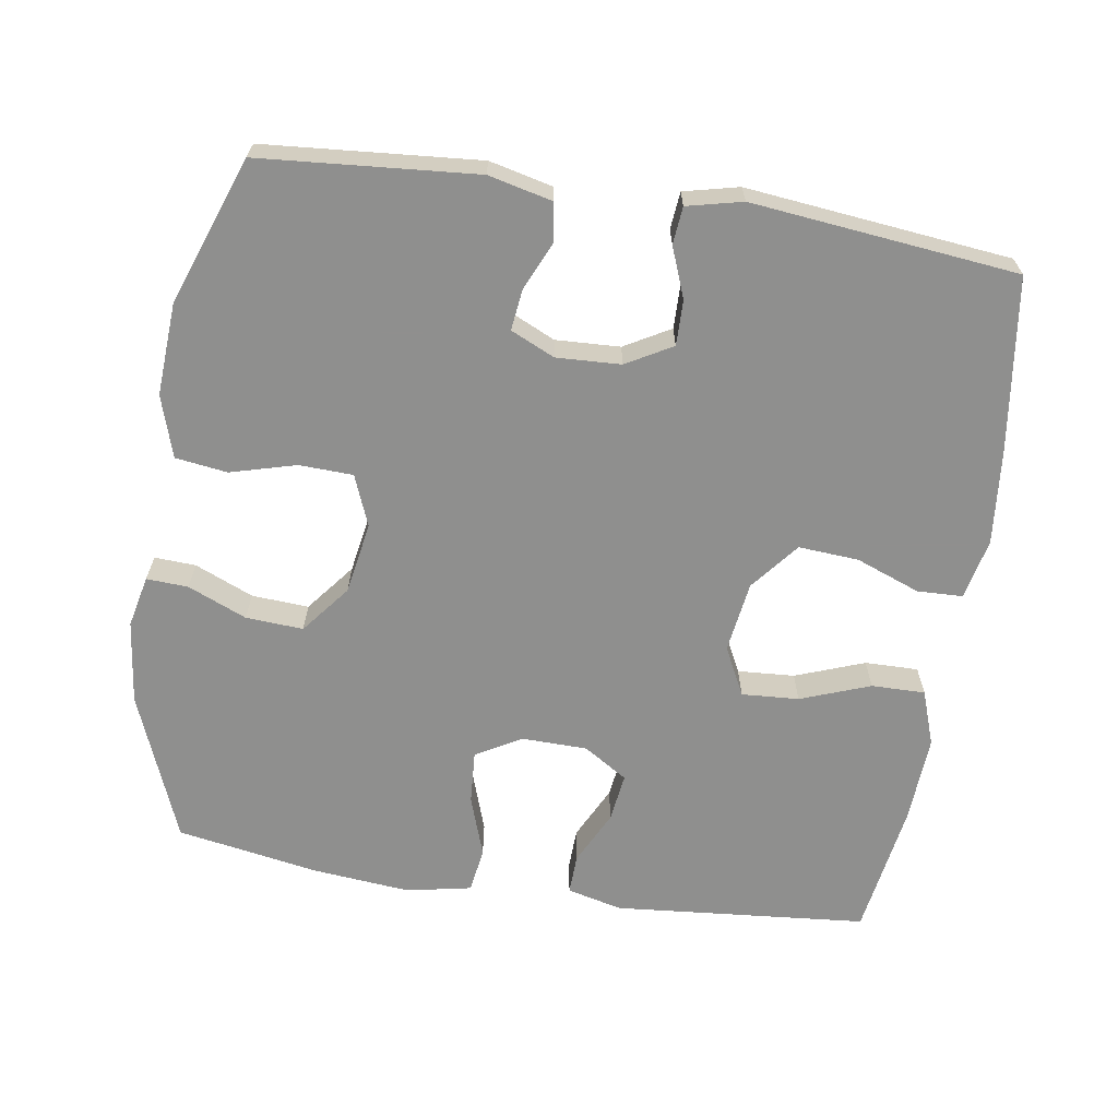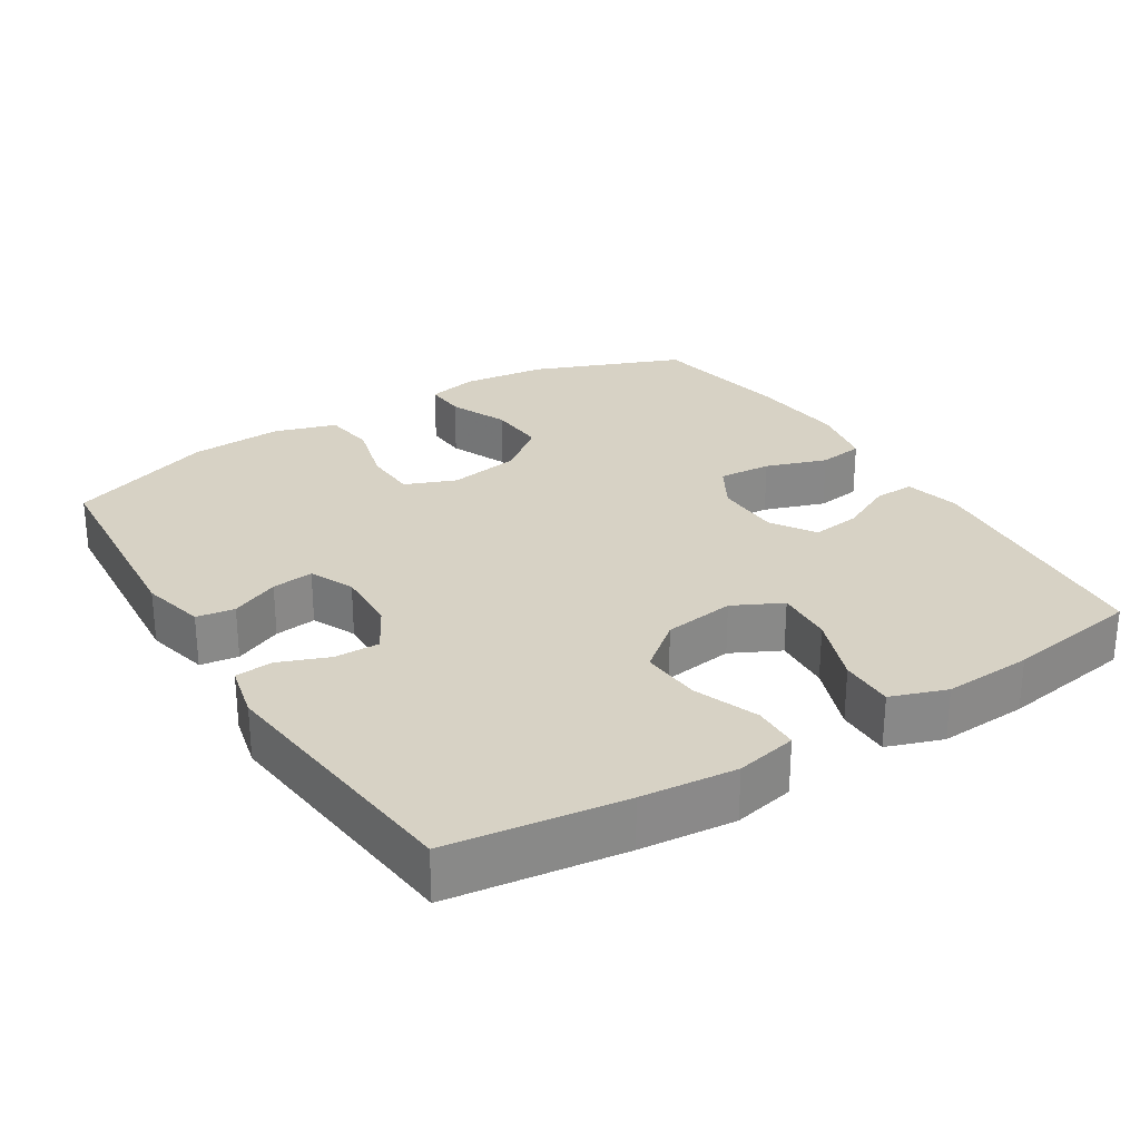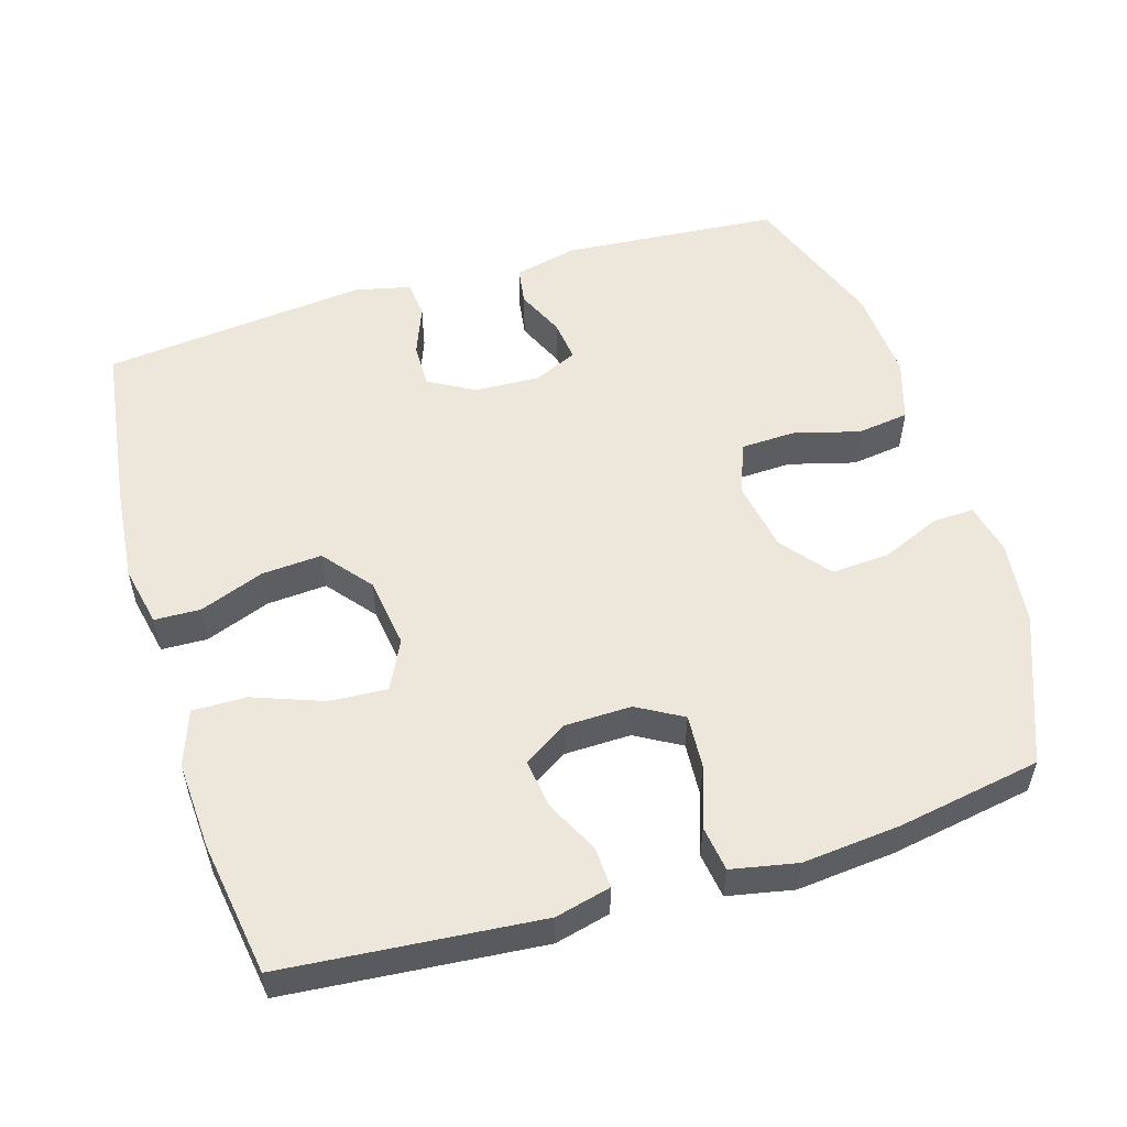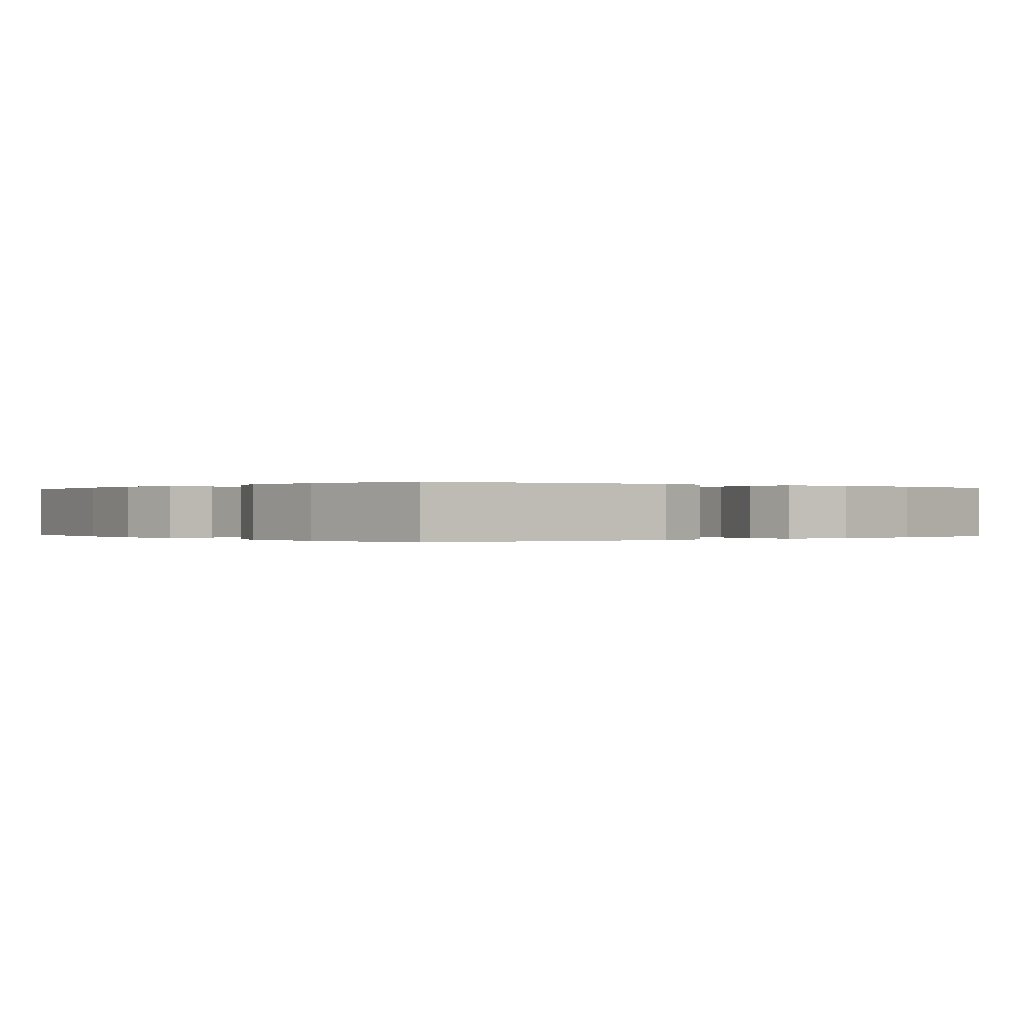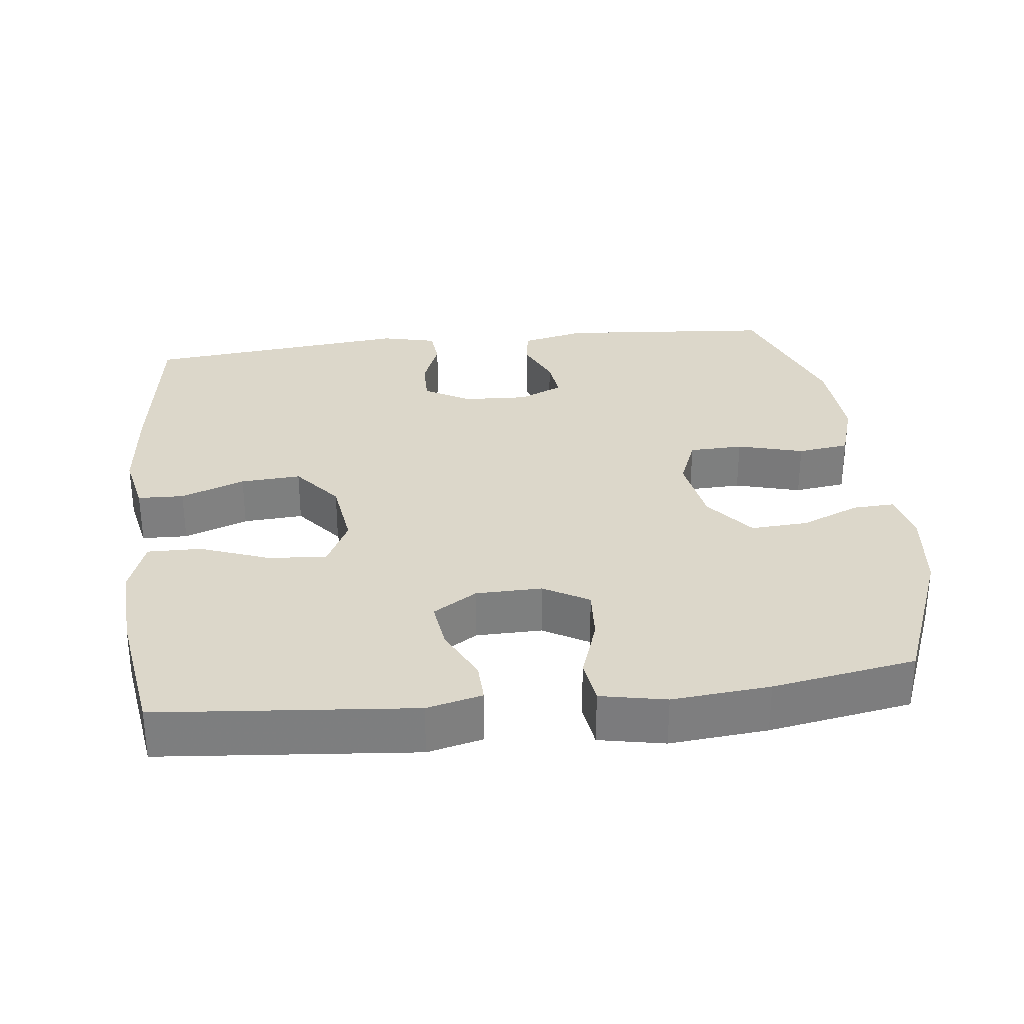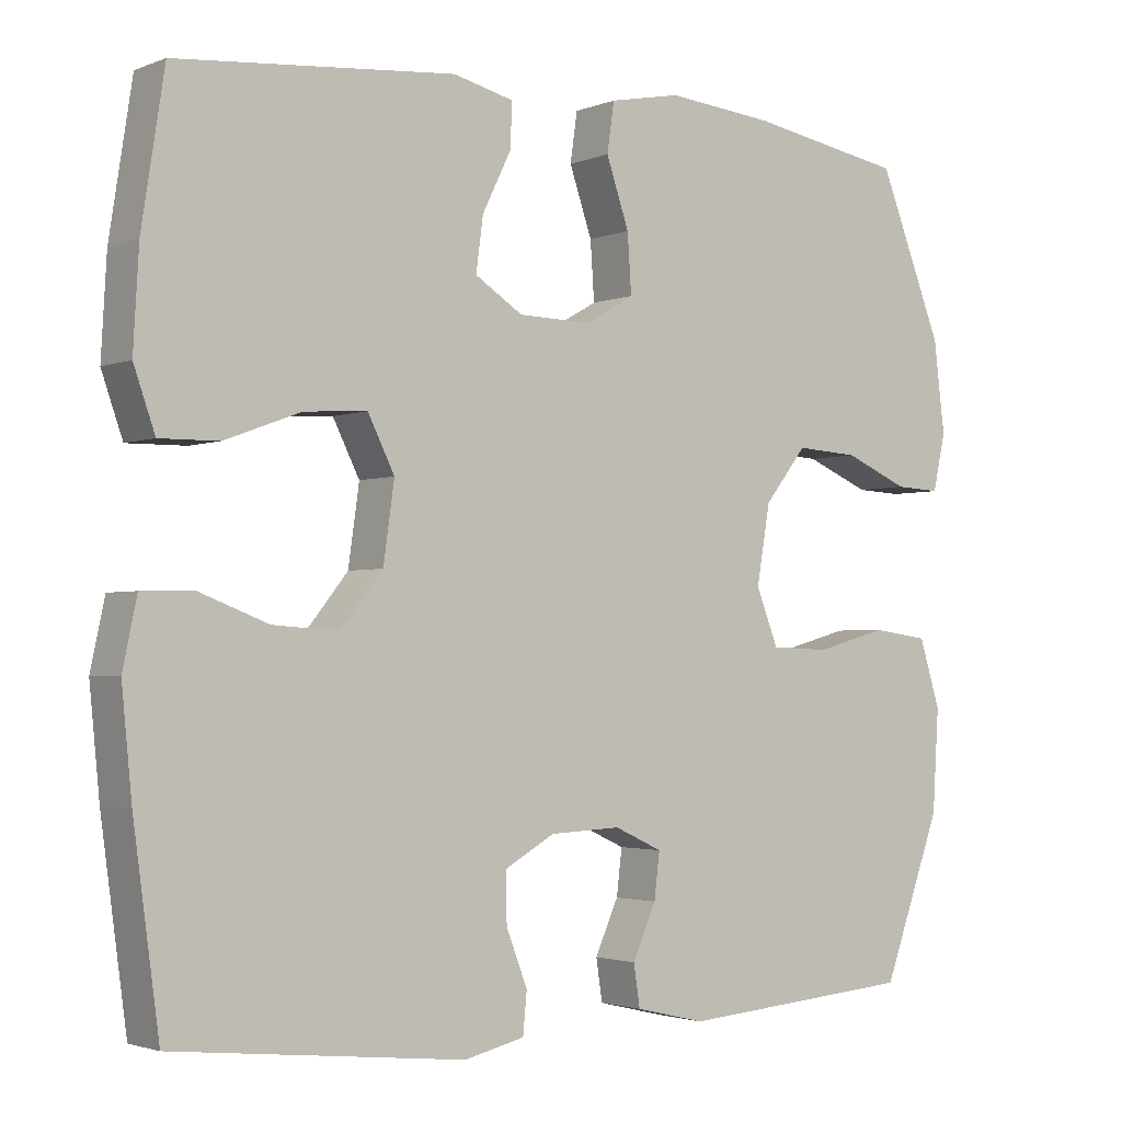
<metadata>
{"format":"obj","ext":"obj","renderer":"f3d","projection":"perspective","resolution":1024,"background":"white","views":[{"elev":-65.3,"azim":171.2,"up":"+Y"},{"elev":27.4,"azim":-122.0,"up":"+Y"},{"elev":53.9,"azim":-16.9,"up":"+Y"},{"elev":-0.0,"azim":-38.2,"up":"+Y"},{"elev":30.8,"azim":-6.5,"up":"+Y"},{"elev":-2.4,"azim":-36.7,"up":"+Z"}]}
</metadata>
<code>
v -0.5 0.07 -0.5
v -0.533 0.07 -0.258
v -0.546 0.07 -0.126
v -0.528 0.07 -0.041
v -0.464 0.07 -0.039
v -0.375 0.07 -0.073
v -0.291 0.07 -0.079
v -0.237 0.07 -0.012
v -0.223 0.07 0.087
v -0.257 0.07 0.155
v -0.337 0.07 0.15
v -0.434 0.07 0.114
v -0.509 0.07 0.113
v -0.536 0.07 0.19
v -0.529 0.07 0.313
v -0.5 0.07 0.5
v -0.146 0.07 0.531
v -0.069 0.07 0.512
v -0.071 0.07 0.456
v -0.108 0.07 0.381
v -0.117 0.07 0.313
v -0.056 0.07 0.274
v 0.036 0.07 0.272
v 0.099 0.07 0.308
v 0.094 0.07 0.382
v 0.065 0.07 0.467
v 0.074 0.07 0.53
v 0.165 0.07 0.548
v 0.301 0.07 0.535
v 0.5 0.07 0.5
v 0.582 0.07 0.293
v 0.596 0.07 0.176
v 0.58 0.07 0.104
v 0.522 0.07 0.107
v 0.44 0.07 0.142
v 0.36 0.07 0.147
v 0.306 0.07 0.079
v 0.289 0.07 -0.021
v 0.317 0.07 -0.092
v 0.392 0.07 -0.095
v 0.484 0.07 -0.07
v 0.556 0.07 -0.08
v 0.583 0.07 -0.166
v 0.575 0.07 -0.296
v 0.5 0.07 -0.5
v 0.199 0.07 -0.524
v 0.11 0.07 -0.503
v 0.102 0.07 -0.45
v 0.132 0.07 -0.383
v 0.139 0.07 -0.325
v 0.078 0.07 -0.297
v -0.012 0.07 -0.301
v -0.076 0.07 -0.337
v -0.075 0.07 -0.4
v -0.048 0.07 -0.47
v -0.053 0.07 -0.522
v -0.13 0.07 -0.54
v -0.5 0 -0.5
v -0.533 0 -0.258
v -0.546 0 -0.126
v -0.528 0 -0.041
v -0.464 0 -0.039
v -0.375 0 -0.073
v -0.291 0 -0.079
v -0.237 0 -0.012
v -0.223 0 0.087
v -0.257 0 0.155
v -0.337 0 0.15
v -0.434 0 0.114
v -0.509 0 0.113
v -0.536 0 0.19
v -0.529 0 0.313
v -0.5 0 0.5
v -0.146 0 0.531
v -0.069 0 0.512
v -0.071 0 0.456
v -0.108 0 0.381
v -0.117 0 0.313
v -0.056 0 0.274
v 0.036 0 0.272
v 0.099 0 0.308
v 0.094 0 0.382
v 0.065 0 0.467
v 0.074 0 0.53
v 0.165 0 0.548
v 0.301 0 0.535
v 0.5 0 0.5
v 0.582 0 0.293
v 0.596 0 0.176
v 0.58 0 0.104
v 0.522 0 0.107
v 0.44 0 0.142
v 0.36 0 0.147
v 0.306 0 0.079
v 0.289 0 -0.021
v 0.317 0 -0.092
v 0.392 0 -0.095
v 0.484 0 -0.07
v 0.556 0 -0.08
v 0.583 0 -0.166
v 0.575 0 -0.296
v 0.5 0 -0.5
v 0.199 0 -0.524
v 0.11 0 -0.503
v 0.102 0 -0.45
v 0.132 0 -0.383
v 0.139 0 -0.325
v 0.078 0 -0.297
v -0.012 0 -0.301
v -0.076 0 -0.337
v -0.075 0 -0.4
v -0.048 0 -0.47
v -0.053 0 -0.522
v -0.13 0 -0.54
f 54 55 56 57
f 53 54 57 1
f 52 53 1 2
f 51 52 2 3
f 46 47 48 49
f 46 49 50
f 45 46 50
f 44 45 50
f 43 44 50 51
f 40 41 42 43
f 39 40 43 51
f 32 33 34 35
f 32 35 36
f 31 32 36
f 30 31 36
f 29 30 36 37
f 25 26 27 28
f 24 25 28 29
f 17 18 19 20
f 17 20 21
f 16 17 21
f 15 16 21 22
f 11 12 13 14
f 10 11 14 15
f 3 4 5 6
f 3 6 7
f 38 39 51 3
f 24 29 37 38
f 23 24 38
f 22 23 38
f 10 15 22 38
f 9 10 38
f 8 9 38
f 7 8 38
f 3 7 38
f 114 113 112 111
f 58 114 111 110
f 59 58 110 109
f 60 59 109 108
f 106 105 104 103
f 107 106 103
f 107 103 102
f 107 102 101
f 108 107 101 100
f 100 99 98 97
f 108 100 97 96
f 92 91 90 89
f 93 92 89
f 93 89 88
f 93 88 87
f 94 93 87 86
f 85 84 83 82
f 86 85 82 81
f 77 76 75 74
f 78 77 74
f 78 74 73
f 79 78 73 72
f 71 70 69 68
f 72 71 68 67
f 63 62 61 60
f 64 63 60
f 60 108 96 95
f 95 94 86 81
f 95 81 80
f 95 80 79
f 95 79 72 67
f 95 67 66
f 95 66 65
f 95 65 64
f 95 64 60
f 1 58 59 2
f 2 59 60 3
f 3 60 61 4
f 4 61 62 5
f 5 62 63 6
f 6 63 64 7
f 7 64 65 8
f 8 65 66 9
f 9 66 67 10
f 10 67 68 11
f 11 68 69 12
f 12 69 70 13
f 13 70 71 14
f 14 71 72 15
f 15 72 73 16
f 16 73 74 17
f 17 74 75 18
f 18 75 76 19
f 19 76 77 20
f 20 77 78 21
f 21 78 79 22
f 22 79 80 23
f 23 80 81 24
f 24 81 82 25
f 25 82 83 26
f 26 83 84 27
f 27 84 85 28
f 28 85 86 29
f 29 86 87 30
f 30 87 88 31
f 31 88 89 32
f 32 89 90 33
f 33 90 91 34
f 34 91 92 35
f 35 92 93 36
f 36 93 94 37
f 37 94 95 38
f 38 95 96 39
f 39 96 97 40
f 40 97 98 41
f 41 98 99 42
f 42 99 100 43
f 43 100 101 44
f 44 101 102 45
f 45 102 103 46
f 46 103 104 47
f 47 104 105 48
f 48 105 106 49
f 49 106 107 50
f 50 107 108 51
f 51 108 109 52
f 52 109 110 53
f 53 110 111 54
f 54 111 112 55
f 55 112 113 56
f 56 113 114 57
f 57 114 58 1

</code>
